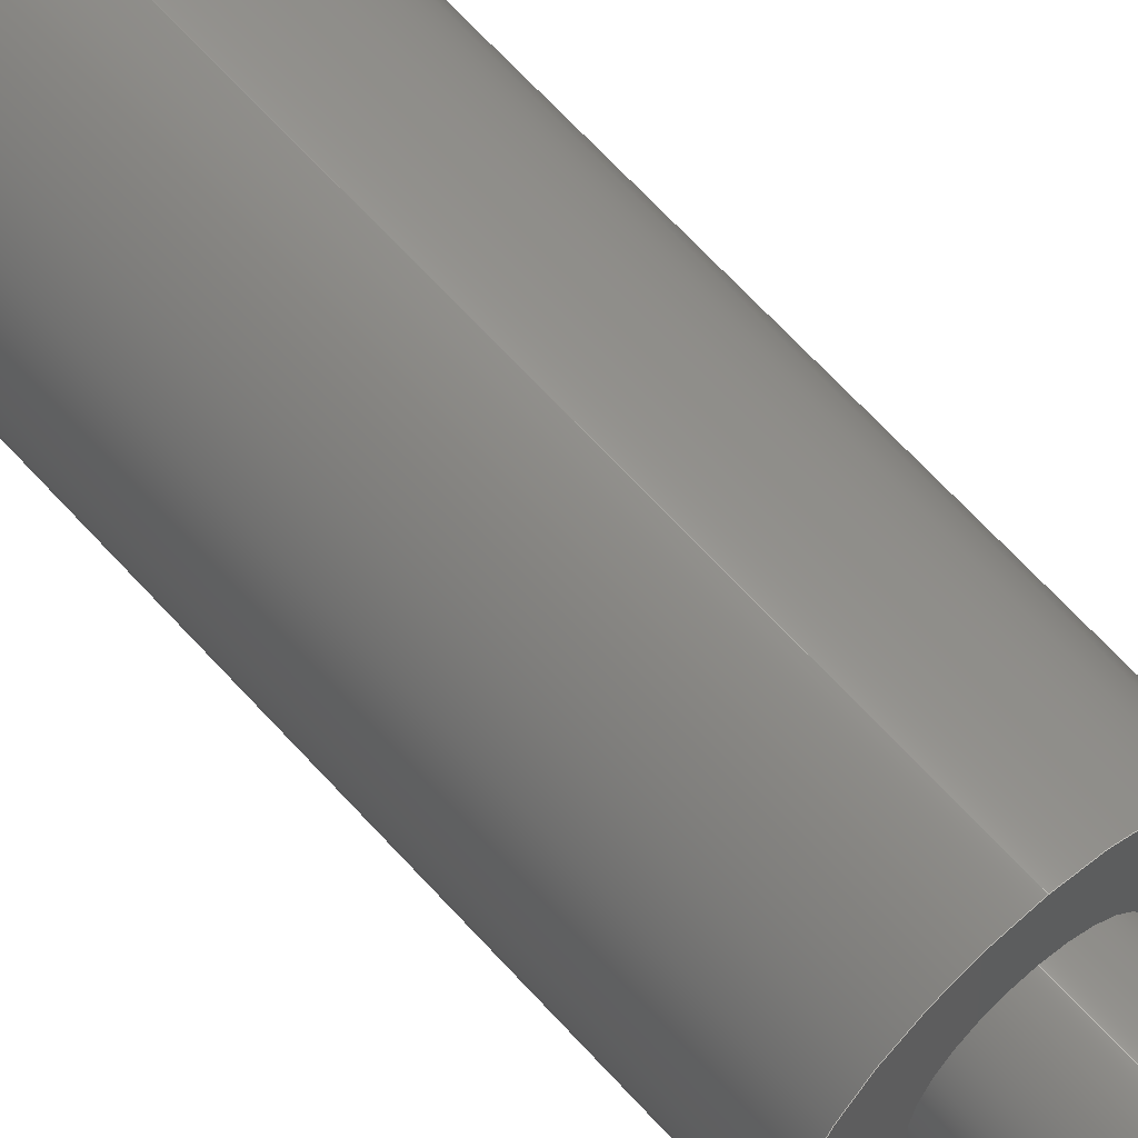
<metadata>
{"format":"step","ext":"step","renderer":"f3d","projection":"perspective","resolution":1024,"background":"white","views":[{"elev":62.8,"azim":-41.4,"up":"+Z"}]}
</metadata>
<code>
ISO-10303-21;
DATA;
#1 = CARTESIAN_POINT ( 'NONE',  ( 60, 12.67, -2.776e-14 ) ) ;
#2 = ORIENTED_EDGE ( 'NONE', *, *, #327, .T. ) ;
#3 = DIRECTION ( 'NONE',  ( 5.578e-32, 0, -1 ) ) ;
#4 = DIRECTION ( 'NONE',  ( 0, 0, -1 ) ) ;
#5 = CIRCLE ( 'NONE', #232, 1.5 ) ;
#6 = DATE_AND_TIME ( #66, #225 ) ;
#7 = DIRECTION ( 'NONE',  ( 0, 0, -1 ) ) ;
#8 = PERSON_AND_ORGANIZATION_ROLE ( 'classification_officer' ) ;
#9 = ORIENTED_EDGE ( 'NONE', *, *, #78, .F. ) ;
#10 = CALENDAR_DATE ( 2022, 7, 1 ) ;
#11 = ORIENTED_EDGE ( 'NONE', *, *, #245, .T. ) ;
#12 = CIRCLE ( 'NONE', #326, 1.5 ) ;
#13 = FACE_OUTER_BOUND ( 'NONE', #119, .T. ) ;
#14 = DATE_TIME_ROLE ( 'creation_date' ) ;
#15 = VECTOR ( 'NONE', #97, 1000 ) ;
#16 = FACE_BOUND ( 'NONE', #58, .T. ) ;
#17 = CARTESIAN_POINT ( 'NONE',  ( 60, 12.67, -2.776e-14 ) ) ;
#18 = DIRECTION ( 'NONE',  ( 0, -1, 0 ) ) ;
#19 = APPROVAL_PERSON_ORGANIZATION ( #195, #276, #261 ) ;
#20 = PLANE ( 'NONE',  #278 ) ;
#21 = ORIENTED_EDGE ( 'NONE', *, *, #123, .F. ) ;
#22 = DIRECTION ( 'NONE',  ( 0, -1, 0 ) ) ;
#23 = DIRECTION ( 'NONE',  ( 0, -1, 0 ) ) ;
#24 = ADVANCED_FACE ( 'NONE', ( #103 ), #314, .T. ) ;
#25 = CC_DESIGN_APPROVAL ( #163, ( #193 ) ) ;
#26 = CARTESIAN_POINT ( 'NONE',  ( 60, 17.33, -2.776e-14 ) ) ;
#27 = EDGE_LOOP ( 'NONE', ( #321, #60 ) ) ;
#28 = DIRECTION ( 'NONE',  ( 0, -1, 0 ) ) ;
#29 = EDGE_CURVE ( 'NONE', #205, #233, #147, .T. ) ;
#30 = APPROVAL_ROLE ( '' ) ;
#31 = ORIENTED_EDGE ( 'NONE', *, *, #141, .T. ) ;
#32 = AXIS2_PLACEMENT_3D ( 'NONE', #79, #285, #4 ) ;
#33 = SHAPE_DEFINITION_REPRESENTATION ( #307, #274 ) ;
#34 = ORIENTED_EDGE ( 'NONE', *, *, #169, .F. ) ;
#35 = ORIENTED_EDGE ( 'NONE', *, *, #255, .T. ) ;
#36 = APPROVAL_DATE_TIME ( #264, #163 ) ;
#37 = EDGE_CURVE ( 'NONE', #233, #205, #5, .T. ) ;
#38 = CARTESIAN_POINT ( 'NONE',  ( 60, -2.667, 1.5 ) ) ;
#39 = CALENDAR_DATE ( 2022, 7, 1 ) ;
#40 = AXIS2_PLACEMENT_3D ( 'NONE', #17, #194, #246 ) ;
#41 = CARTESIAN_POINT ( 'NONE',  ( 60, 12.67, -3.691 ) ) ;
#42 = AXIS2_PLACEMENT_3D ( 'NONE', #296, #216, #244 ) ;
#43 = CARTESIAN_POINT ( 'NONE',  ( 60, -2.667, 3 ) ) ;
#44 = EDGE_CURVE ( 'NONE', #265, #211, #12, .T. ) ;
#45 = PLANE ( 'NONE',  #316 ) ;
#46 = CARTESIAN_POINT ( 'NONE',  ( 60, 19.9, -3.691 ) ) ;
#47 = CIRCLE ( 'NONE', #59, 3 ) ;
#48 = CARTESIAN_POINT ( 'NONE',  ( 60, 12.67, 3.691 ) ) ;
#49 = EDGE_CURVE ( 'NONE', #124, #55, #140, .T. ) ;
#50 =( NAMED_UNIT ( * ) SI_UNIT ( $, .STERADIAN. ) SOLID_ANGLE_UNIT ( ) );
#51 = DIRECTION ( 'NONE',  ( 1, 0, 0 ) ) ;
#52 = EDGE_LOOP ( 'NONE', ( #31, #277 ) ) ;
#53 = CIRCLE ( 'NONE', #177, 3.691 ) ;
#54 = DIRECTION ( 'NONE',  ( 0, -1, 0 ) ) ;
#55 = VERTEX_POINT ( 'NONE', #46 ) ;
#56 = CARTESIAN_POINT ( 'NONE',  ( 60, -12.67, 1.5 ) ) ;
#57 = ORIENTED_EDGE ( 'NONE', *, *, #78, .T. ) ;
#58 = EDGE_LOOP ( 'NONE', ( #128, #187 ) ) ;
#59 = AXIS2_PLACEMENT_3D ( 'NONE', #273, #114, #200 ) ;
#60 = ORIENTED_EDGE ( 'NONE', *, *, #49, .F. ) ;
#61 = DATE_TIME_ROLE ( 'classification_date' ) ;
#62 = CARTESIAN_POINT ( 'NONE',  ( 60, -12.67, -1.5 ) ) ;
#63 = PRODUCT ( '13-018240', '13-018240', '', ( #138 ) ) ;
#64 = APPLICATION_PROTOCOL_DEFINITION ( 'international standard', 'config_control_design', 1994, #282 ) ;
#65 = CARTESIAN_POINT ( 'NONE',  ( 60, 17.33, 3 ) ) ;
#66 = CALENDAR_DATE ( 2022, 7, 1 ) ;
#67 = AXIS2_PLACEMENT_3D ( 'NONE', #113, #305, #201 ) ;
#68 = CC_DESIGN_DATE_AND_TIME_ASSIGNMENT ( #159, #61, ( #153 ) ) ;
#69 = CYLINDRICAL_SURFACE ( 'NONE', #112, 3 ) ;
#70 = CC_DESIGN_PERSON_AND_ORGANIZATION_ASSIGNMENT ( #213, #84, ( #193 ) ) ;
#71 = PLANE ( 'NONE',  #42 ) ;
#72 = LINE ( 'NONE', #171, #167 ) ;
#73 = LINE ( 'NONE', #48, #15 ) ;
#74 = AXIS2_PLACEMENT_3D ( 'NONE', #286, #75, #284 ) ;
#75 = DIRECTION ( 'NONE',  ( 0, -1, 0 ) ) ;
#76 =( LENGTH_UNIT ( ) NAMED_UNIT ( * ) SI_UNIT ( .MILLI., .METRE. ) );
#77 = ORIENTED_EDGE ( 'NONE', *, *, #152, .F. ) ;
#78 = EDGE_CURVE ( 'NONE', #55, #82, #214, .T. ) ;
#79 = CARTESIAN_POINT ( 'NONE',  ( 60, 12.67, -2.776e-14 ) ) ;
#80 = CLOSED_SHELL ( 'NONE', ( #313, #228, #117, #324, #184, #306, #290, #207, #24, #197 ) ) ;
#81 = DIRECTION ( 'NONE',  ( 0, -1, 0 ) ) ;
#82 = VERTEX_POINT ( 'NONE', #174 ) ;
#83 = ORIENTED_EDGE ( 'NONE', *, *, #49, .T. ) ;
#84 = PERSON_AND_ORGANIZATION_ROLE ( 'creator' ) ;
#85 = ORIENTED_EDGE ( 'NONE', *, *, #29, .F. ) ;
#86 = CC_DESIGN_SECURITY_CLASSIFICATION ( #153, ( #204 ) ) ;
#87 = CYLINDRICAL_SURFACE ( 'NONE', #199, 3.691 ) ;
#88 = DIRECTION ( 'NONE',  ( 0, -1, 0 ) ) ;
#89 = SECURITY_CLASSIFICATION_LEVEL ( 'unclassified' ) ;
#90 = EDGE_CURVE ( 'NONE', #211, #265, #238, .T. ) ;
#91 = DESIGN_CONTEXT ( 'detailed design', #282, 'design' ) ;
#92 = VECTOR ( 'NONE', #22, 1000 ) ;
#93 = CARTESIAN_POINT ( 'NONE',  ( 63, -2.667, 6.939e-15 ) ) ;
#94 = CARTESIAN_POINT ( 'NONE',  ( 60, -2.667, 0 ) ) ;
#95 = CIRCLE ( 'NONE', #189, 3 ) ;
#96 = DIRECTION ( 'NONE',  ( 0, -1, 0 ) ) ;
#97 = DIRECTION ( 'NONE',  ( 0, -1, 0 ) ) ;
#98 = AXIS2_PLACEMENT_3D ( 'NONE', #172, #270, #139 ) ;
#99 = ORIENTED_EDGE ( 'NONE', *, *, #255, .F. ) ;
#100 = APPLICATION_PROTOCOL_DEFINITION ( 'international standard', 'config_control_design', 1994, #150 ) ;
#101 = EDGE_LOOP ( 'NONE', ( #190, #182, #85, #145 ) ) ;
#102 = LOCAL_TIME ( 15, 39, 23, #267 ) ;
#103 = FACE_OUTER_BOUND ( 'NONE', #333, .T. ) ;
#104 = ORIENTED_EDGE ( 'NONE', *, *, #242, .F. ) ;
#105 = PERSON_AND_ORGANIZATION_ROLE ( 'design_owner' ) ;
#106 = CARTESIAN_POINT ( 'NONE',  ( 60, 19.9, -6.939e-15 ) ) ;
#107 = LOCAL_TIME ( 15, 39, 23, #111 ) ;
#108 = APPROVAL_ROLE ( '' ) ;
#109 = FACE_OUTER_BOUND ( 'NONE', #289, .T. ) ;
#110 = CC_DESIGN_DATE_AND_TIME_ASSIGNMENT ( #319, #14, ( #193 ) ) ;
#111 = COORDINATED_UNIVERSAL_TIME_OFFSET ( 1, 0, .AHEAD. ) ;
#112 = AXIS2_PLACEMENT_3D ( 'NONE', #143, #18, #115 ) ;
#113 = CARTESIAN_POINT ( 'NONE',  ( 60, 17.33, -2.776e-14 ) ) ;
#114 = DIRECTION ( 'NONE',  ( 0, -1, 0 ) ) ;
#115 = DIRECTION ( 'NONE',  ( 0, 0, -1 ) ) ;
#116 = AXIS2_PLACEMENT_3D ( 'NONE', #106, #88, #220 ) ;
#117 = ADVANCED_FACE ( 'NONE', ( #146 ), #87, .T. ) ;
#118 = LINE ( 'NONE', #254, #269 ) ;
#119 = EDGE_LOOP ( 'NONE', ( #160, #35, #131, #260 ) ) ;
#120 = DIRECTION ( 'NONE',  ( 0, 0, -1 ) ) ;
#121 = CIRCLE ( 'NONE', #98, 3 ) ;
#122 = PLANE ( 'NONE',  #129 ) ;
#123 = EDGE_CURVE ( 'NONE', #263, #133, #309, .T. ) ;
#124 = VERTEX_POINT ( 'NONE', #323 ) ;
#125 = CARTESIAN_POINT ( 'NONE',  ( 60, 19.9, -6.939e-15 ) ) ;
#126 = CARTESIAN_POINT ( 'NONE',  ( 60, -12.67, -1.388e-14 ) ) ;
#127 = CALENDAR_DATE ( 2022, 7, 1 ) ;
#128 = ORIENTED_EDGE ( 'NONE', *, *, #44, .F. ) ;
#129 = AXIS2_PLACEMENT_3D ( 'NONE', #202, #23, #3 ) ;
#130 = CC_DESIGN_PERSON_AND_ORGANIZATION_ASSIGNMENT ( #288, #217, ( #204 ) ) ;
#131 = ORIENTED_EDGE ( 'NONE', *, *, #141, .F. ) ;
#132 = DATE_AND_TIME ( #127, #107 ) ;
#133 = VERTEX_POINT ( 'NONE', #65 ) ;
#134 = APPROVAL_DATE_TIME ( #132, #173 ) ;
#135 = EDGE_CURVE ( 'NONE', #263, #249, #72, .T. ) ;
#136 = DIRECTION ( 'NONE',  ( 0, -1, 0 ) ) ;
#137 = CIRCLE ( 'NONE', #221, 3.691 ) ;
#138 = MECHANICAL_CONTEXT ( 'NONE', #150, 'mechanical' ) ;
#139 = DIRECTION ( 'NONE',  ( 0, 0, -1 ) ) ;
#140 = CIRCLE ( 'NONE', #116, 3.691 ) ;
#141 = EDGE_CURVE ( 'NONE', #249, #154, #121, .T. ) ;
#142 = CYLINDRICAL_SURFACE ( 'NONE', #40, 3.691 ) ;
#143 = CARTESIAN_POINT ( 'NONE',  ( 60, 12.67, -2.776e-14 ) ) ;
#144 = CC_DESIGN_PERSON_AND_ORGANIZATION_ASSIGNMENT ( #231, #105, ( #63 ) ) ;
#145 = ORIENTED_EDGE ( 'NONE', *, *, #245, .F. ) ;
#146 = FACE_OUTER_BOUND ( 'NONE', #155, .T. ) ;
#147 = CIRCLE ( 'NONE', #293, 1.5 ) ;
#148 = ORIENTED_EDGE ( 'NONE', *, *, #135, .T. ) ;
#149 = FACE_OUTER_BOUND ( 'NONE', #27, .T. ) ;
#150 = APPLICATION_CONTEXT ( 'configuration controlled 3d designs of mechanical parts and assemblies' ) ;
#151 = LINE ( 'NONE', #203, #92 ) ;
#152 = EDGE_CURVE ( 'NONE', #154, #249, #47, .T. ) ;
#153 = SECURITY_CLASSIFICATION ( '', '', #89 ) ;
#154 = VERTEX_POINT ( 'NONE', #43 ) ;
#155 = EDGE_LOOP ( 'NONE', ( #2, #294, #180, #9 ) ) ;
#156 = CARTESIAN_POINT ( 'NONE',  ( 63.69, 17.33, 0 ) ) ;
#157 = ORIENTED_EDGE ( 'NONE', *, *, #250, .F. ) ;
#158 = EDGE_CURVE ( 'NONE', #82, #161, #335, .T. ) ;
#159 = DATE_AND_TIME ( #10, #175 ) ;
#160 = ORIENTED_EDGE ( 'NONE', *, *, #123, .T. ) ;
#161 = VERTEX_POINT ( 'NONE', #328 ) ;
#162 = COORDINATED_UNIVERSAL_TIME_OFFSET ( 1, 0, .AHEAD. ) ;
#163 = APPROVAL ( #165, 'UNSPECIFIED' ) ;
#164 = FACE_OUTER_BOUND ( 'NONE', #52, .T. ) ;
#165 = APPROVAL_STATUS ( 'not_yet_approved' ) ;
#166 = DIRECTION ( 'NONE',  ( 0, -1, 0 ) ) ;
#167 = VECTOR ( 'NONE', #272, 1000 ) ;
#168 = UNCERTAINTY_MEASURE_WITH_UNIT (LENGTH_MEASURE( 1e-05 ), #76, 'distance_accuracy_value', 'NONE');
#169 = EDGE_CURVE ( 'NONE', #133, #263, #95, .T. ) ;
#170 = ORGANIZATION ( 'UNSPECIFIED', 'UNSPECIFIED', '' ) ;
#171 = CARTESIAN_POINT ( 'NONE',  ( 60, 12.67, -3 ) ) ;
#172 = CARTESIAN_POINT ( 'NONE',  ( 60, -2.667, 0 ) ) ;
#173 = APPROVAL ( #237, 'UNSPECIFIED' ) ;
#174 = CARTESIAN_POINT ( 'NONE',  ( 60, 17.33, -3.691 ) ) ;
#175 = LOCAL_TIME ( 15, 39, 23, #186 ) ;
#176 = FACE_BOUND ( 'NONE', #185, .T. ) ;
#177 = AXIS2_PLACEMENT_3D ( 'NONE', #125, #178, #229 ) ;
#178 = DIRECTION ( 'NONE',  ( 0, -1, 0 ) ) ;
#179 = CARTESIAN_POINT ( 'NONE',  ( 0, 0, 0 ) ) ;
#180 = ORIENTED_EDGE ( 'NONE', *, *, #158, .F. ) ;
#181 = DIRECTION ( 'NONE',  ( 0, 1, 0 ) ) ;
#182 = ORIENTED_EDGE ( 'NONE', *, *, #242, .T. ) ;
#183 = FACE_OUTER_BOUND ( 'NONE', #320, .T. ) ;
#184 = ADVANCED_FACE ( 'NONE', ( #109 ), #142, .T. ) ;
#185 = EDGE_LOOP ( 'NONE', ( #21, #34 ) ) ;
#186 = COORDINATED_UNIVERSAL_TIME_OFFSET ( 1, 0, .AHEAD. ) ;
#187 = ORIENTED_EDGE ( 'NONE', *, *, #90, .F. ) ;
#188 = PERSON_AND_ORGANIZATION_ROLE ( 'creator' ) ;
#189 = AXIS2_PLACEMENT_3D ( 'NONE', #243, #239, #275 ) ;
#190 = ORIENTED_EDGE ( 'NONE', *, *, #44, .T. ) ;
#191 = PERSON_AND_ORGANIZATION ( #215, #170 ) ;
#192 = FACE_OUTER_BOUND ( 'NONE', #230, .T. ) ;
#193 = PRODUCT_DEFINITION ( 'UNKNOWN', '', #204, #91 ) ;
#194 = DIRECTION ( 'NONE',  ( 0, -1, 0 ) ) ;
#195 = PERSON_AND_ORGANIZATION ( #215, #170 ) ;
#196 = VECTOR ( 'NONE', #329, 1000 ) ;
#197 = ADVANCED_FACE ( 'NONE', ( #192 ), #71, .F. ) ;
#198 = DIRECTION ( 'NONE',  ( 0, 1, 0 ) ) ;
#199 = AXIS2_PLACEMENT_3D ( 'NONE', #325, #136, #302 ) ;
#200 = DIRECTION ( 'NONE',  ( 0, 0, -1 ) ) ;
#201 = DIRECTION ( 'NONE',  ( 0, 0, -1 ) ) ;
#202 = CARTESIAN_POINT ( 'NONE',  ( 60, 19.9, -6.939e-15 ) ) ;
#203 = CARTESIAN_POINT ( 'NONE',  ( 60, 12.67, -1.5 ) ) ;
#204 = PRODUCT_DEFINITION_FORMATION_WITH_SPECIFIED_SOURCE ( 'ANY', '', #63, .NOT_KNOWN. ) ;
#205 = VERTEX_POINT ( 'NONE', #62 ) ;
#206 = ORIENTED_EDGE ( 'NONE', *, *, #250, .T. ) ;
#207 = ADVANCED_FACE ( 'NONE', ( #16, #164 ), #45, .F. ) ;
#208 = DIRECTION ( 'NONE',  ( 0, -1, 0 ) ) ;
#209 = APPROVAL_PERSON_ORGANIZATION ( #191, #163, #30 ) ;
#210 = DIRECTION ( 'NONE',  ( 0, -1, 0 ) ) ;
#211 = VERTEX_POINT ( 'NONE', #38 ) ;
#212 = ORIENTED_EDGE ( 'NONE', *, *, #90, .T. ) ;
#213 = PERSON_AND_ORGANIZATION ( #215, #170 ) ;
#214 = LINE ( 'NONE', #41, #196 ) ;
#215 = PERSON ( 'UNSPECIFIED', 'UNSPECIFIED', 'UNSPECIFIED', ('UNSPECIFIED'), ('UNSPECIFIED'), ('UNSPECIFIED') ) ;
#216 = DIRECTION ( 'NONE',  ( 0, 1, 0 ) ) ;
#217 = PERSON_AND_ORGANIZATION_ROLE ( 'design_supplier' ) ;
#218 = VECTOR ( 'NONE', #208, 1000 ) ;
#219 = CARTESIAN_POINT ( 'NONE',  ( 60, 17.33, -2.776e-14 ) ) ;
#220 = DIRECTION ( 'NONE',  ( 0, 0, -1 ) ) ;
#221 = AXIS2_PLACEMENT_3D ( 'NONE', #26, #332, #120 ) ;
#222 = CARTESIAN_POINT ( 'NONE',  ( 60, -2.667, 0 ) ) ;
#223 = FACE_OUTER_BOUND ( 'NONE', #101, .T. ) ;
#224 = CARTESIAN_POINT ( 'NONE',  ( 60, 12.67, 3 ) ) ;
#225 = LOCAL_TIME ( 15, 39, 23, #162 ) ;
#226 = LINE ( 'NONE', #224, #218 ) ;
#227 = ORIENTED_EDGE ( 'NONE', *, *, #37, .F. ) ;
#228 = ADVANCED_FACE ( 'NONE', ( #13 ), #69, .T. ) ;
#229 = DIRECTION ( 'NONE',  ( 0, 0, -1 ) ) ;
#230 = EDGE_LOOP ( 'NONE', ( #312, #281 ) ) ;
#231 = PERSON_AND_ORGANIZATION ( #215, #170 ) ;
#232 = AXIS2_PLACEMENT_3D ( 'NONE', #126, #210, #318 ) ;
#233 = VERTEX_POINT ( 'NONE', #56 ) ;
#234 = CALENDAR_DATE ( 2022, 7, 1 ) ;
#235 = ORIENTED_EDGE ( 'NONE', *, *, #297, .F. ) ;
#236 = ORIENTED_EDGE ( 'NONE', *, *, #169, .T. ) ;
#237 = APPROVAL_STATUS ( 'not_yet_approved' ) ;
#238 = CIRCLE ( 'NONE', #292, 1.5 ) ;
#239 = DIRECTION ( 'NONE',  ( 0, -1, 0 ) ) ;
#240 = PERSON_AND_ORGANIZATION ( #215, #170 ) ;
#241 = MANIFOLD_SOLID_BREP ( 'Revolve1', #80 ) ;
#242 = EDGE_CURVE ( 'NONE', #211, #233, #118, .T. ) ;
#243 = CARTESIAN_POINT ( 'NONE',  ( 60, 17.33, -2.776e-14 ) ) ;
#244 = DIRECTION ( 'NONE',  ( -5.578e-32, 0, 1 ) ) ;
#245 = EDGE_CURVE ( 'NONE', #265, #205, #151, .T. ) ;
#246 = DIRECTION ( 'NONE',  ( 0, 0, -1 ) ) ;
#247 = AXIS2_PLACEMENT_3D ( 'NONE', #179, #280, #51 ) ;
#248 = DIRECTION ( 'NONE',  ( 0, 0, -1 ) ) ;
#249 = VERTEX_POINT ( 'NONE', #308 ) ;
#250 = EDGE_CURVE ( 'NONE', #161, #82, #137, .T. ) ;
#251 = CARTESIAN_POINT ( 'NONE',  ( 60, -2.667, -1.5 ) ) ;
#252 = DIRECTION ( 'NONE',  ( -5.578e-32, 0, 1 ) ) ;
#253 = APPROVAL_PERSON_ORGANIZATION ( #240, #173, #108 ) ;
#254 = CARTESIAN_POINT ( 'NONE',  ( 60, 12.67, 1.5 ) ) ;
#255 = EDGE_CURVE ( 'NONE', #133, #154, #226, .T. ) ;
#256 = ORIENTED_EDGE ( 'NONE', *, *, #158, .T. ) ;
#257 =( NAMED_UNIT ( * ) PLANE_ANGLE_UNIT ( ) SI_UNIT ( $, .RADIAN. ) );
#258 = CARTESIAN_POINT ( 'NONE',  ( 60, -12.67, -1.388e-14 ) ) ;
#259 = COORDINATED_UNIVERSAL_TIME_OFFSET ( 1, 0, .AHEAD. ) ;
#260 = ORIENTED_EDGE ( 'NONE', *, *, #135, .F. ) ;
#261 = APPROVAL_ROLE ( '' ) ;
#262 = LOCAL_TIME ( 15, 39, 23, #259 ) ;
#263 = VERTEX_POINT ( 'NONE', #279 ) ;
#264 = DATE_AND_TIME ( #234, #262 ) ;
#265 = VERTEX_POINT ( 'NONE', #251 ) ;
#266 = DIRECTION ( 'NONE',  ( -5.578e-32, 0, 1 ) ) ;
#267 = COORDINATED_UNIVERSAL_TIME_OFFSET ( 1, 0, .AHEAD. ) ;
#268 = CC_DESIGN_PERSON_AND_ORGANIZATION_ASSIGNMENT ( #322, #8, ( #153 ) ) ;
#269 = VECTOR ( 'NONE', #81, 1000 ) ;
#270 = DIRECTION ( 'NONE',  ( 0, -1, 0 ) ) ;
#271 =( GEOMETRIC_REPRESENTATION_CONTEXT ( 3 ) GLOBAL_UNCERTAINTY_ASSIGNED_CONTEXT ( ( #168 ) ) GLOBAL_UNIT_ASSIGNED_CONTEXT ( ( #76, #257, #50 ) ) REPRESENTATION_CONTEXT ( 'NONE', 'WORKASPACE' ) );
#272 = DIRECTION ( 'NONE',  ( 0, -1, 0 ) ) ;
#273 = CARTESIAN_POINT ( 'NONE',  ( 60, -2.667, 0 ) ) ;
#274 = ADVANCED_BREP_SHAPE_REPRESENTATION ( '13-018240', ( #241, #247 ), #271 ) ;
#275 = DIRECTION ( 'NONE',  ( 0, 0, -1 ) ) ;
#276 = APPROVAL ( #299, 'UNSPECIFIED' ) ;
#277 = ORIENTED_EDGE ( 'NONE', *, *, #152, .T. ) ;
#278 = AXIS2_PLACEMENT_3D ( 'NONE', #156, #181, #252 ) ;
#279 = CARTESIAN_POINT ( 'NONE',  ( 60, 17.33, -3 ) ) ;
#280 = DIRECTION ( 'NONE',  ( 0, 0, 1 ) ) ;
#281 = ORIENTED_EDGE ( 'NONE', *, *, #37, .T. ) ;
#282 = APPLICATION_CONTEXT ( 'configuration controlled 3d designs of mechanical parts and assemblies' ) ;
#283 = AXIS2_PLACEMENT_3D ( 'NONE', #219, #166, #304 ) ;
#284 = DIRECTION ( 'NONE',  ( 0, 0, -1 ) ) ;
#285 = DIRECTION ( 'NONE',  ( 0, -1, 0 ) ) ;
#286 = CARTESIAN_POINT ( 'NONE',  ( 60, 12.67, -2.776e-14 ) ) ;
#287 = EDGE_LOOP ( 'NONE', ( #256, #206 ) ) ;
#288 = PERSON_AND_ORGANIZATION ( #215, #170 ) ;
#289 = EDGE_LOOP ( 'NONE', ( #235, #83, #57, #157 ) ) ;
#290 = ADVANCED_FACE ( 'NONE', ( #183 ), #334, .T. ) ;
#291 = APPROVAL_DATE_TIME ( #6, #276 ) ;
#292 = AXIS2_PLACEMENT_3D ( 'NONE', #94, #96, #248 ) ;
#293 = AXIS2_PLACEMENT_3D ( 'NONE', #258, #28, #7 ) ;
#294 = ORIENTED_EDGE ( 'NONE', *, *, #297, .T. ) ;
#295 = PERSON_AND_ORGANIZATION ( #215, #170 ) ;
#296 = CARTESIAN_POINT ( 'NONE',  ( 61.5, -12.67, -2.082e-14 ) ) ;
#297 = EDGE_CURVE ( 'NONE', #124, #161, #73, .T. ) ;
#298 = DIRECTION ( 'NONE',  ( 0, -1, 0 ) ) ;
#299 = APPROVAL_STATUS ( 'not_yet_approved' ) ;
#300 = AXIS2_PLACEMENT_3D ( 'NONE', #1, #54, #317 ) ;
#301 = PRODUCT_RELATED_PRODUCT_CATEGORY ( 'detail', '', ( #63 ) ) ;
#302 = DIRECTION ( 'NONE',  ( 0, 0, -1 ) ) ;
#303 = CC_DESIGN_APPROVAL ( #173, ( #204 ) ) ;
#304 = DIRECTION ( 'NONE',  ( 0, 0, -1 ) ) ;
#305 = DIRECTION ( 'NONE',  ( 0, -1, 0 ) ) ;
#306 = ADVANCED_FACE ( 'NONE', ( #176, #311 ), #20, .F. ) ;
#307 = PRODUCT_DEFINITION_SHAPE ( 'NONE', 'NONE',  #193 ) ;
#308 = CARTESIAN_POINT ( 'NONE',  ( 60, -2.667, -3 ) ) ;
#309 = CIRCLE ( 'NONE', #67, 3 ) ;
#310 = CYLINDRICAL_SURFACE ( 'NONE', #300, 1.5 ) ;
#311 = FACE_OUTER_BOUND ( 'NONE', #287, .T. ) ;
#312 = ORIENTED_EDGE ( 'NONE', *, *, #29, .T. ) ;
#313 = ADVANCED_FACE ( 'NONE', ( #223 ), #310, .T. ) ;
#314 = CYLINDRICAL_SURFACE ( 'NONE', #32, 1.5 ) ;
#315 = CC_DESIGN_APPROVAL ( #276, ( #153 ) ) ;
#316 = AXIS2_PLACEMENT_3D ( 'NONE', #93, #198, #266 ) ;
#317 = DIRECTION ( 'NONE',  ( 0, 0, -1 ) ) ;
#318 = DIRECTION ( 'NONE',  ( 0, 0, -1 ) ) ;
#319 = DATE_AND_TIME ( #39, #102 ) ;
#320 = EDGE_LOOP ( 'NONE', ( #99, #236, #148, #77 ) ) ;
#321 = ORIENTED_EDGE ( 'NONE', *, *, #327, .F. ) ;
#322 = PERSON_AND_ORGANIZATION ( #215, #170 ) ;
#323 = CARTESIAN_POINT ( 'NONE',  ( 60, 19.9, 3.691 ) ) ;
#324 = ADVANCED_FACE ( 'NONE', ( #149 ), #122, .F. ) ;
#325 = CARTESIAN_POINT ( 'NONE',  ( 60, 12.67, -2.776e-14 ) ) ;
#326 = AXIS2_PLACEMENT_3D ( 'NONE', #222, #298, #331 ) ;
#327 = EDGE_CURVE ( 'NONE', #55, #124, #53, .T. ) ;
#328 = CARTESIAN_POINT ( 'NONE',  ( 60, 17.33, 3.691 ) ) ;
#329 = DIRECTION ( 'NONE',  ( 0, -1, 0 ) ) ;
#330 = CC_DESIGN_PERSON_AND_ORGANIZATION_ASSIGNMENT ( #295, #188, ( #204 ) ) ;
#331 = DIRECTION ( 'NONE',  ( 0, 0, -1 ) ) ;
#332 = DIRECTION ( 'NONE',  ( 0, -1, 0 ) ) ;
#333 = EDGE_LOOP ( 'NONE', ( #104, #212, #11, #227 ) ) ;
#334 = CYLINDRICAL_SURFACE ( 'NONE', #74, 3 ) ;
#335 = CIRCLE ( 'NONE', #283, 3.691 ) ;
ENDSEC;
END-ISO-10303-21;

</code>
